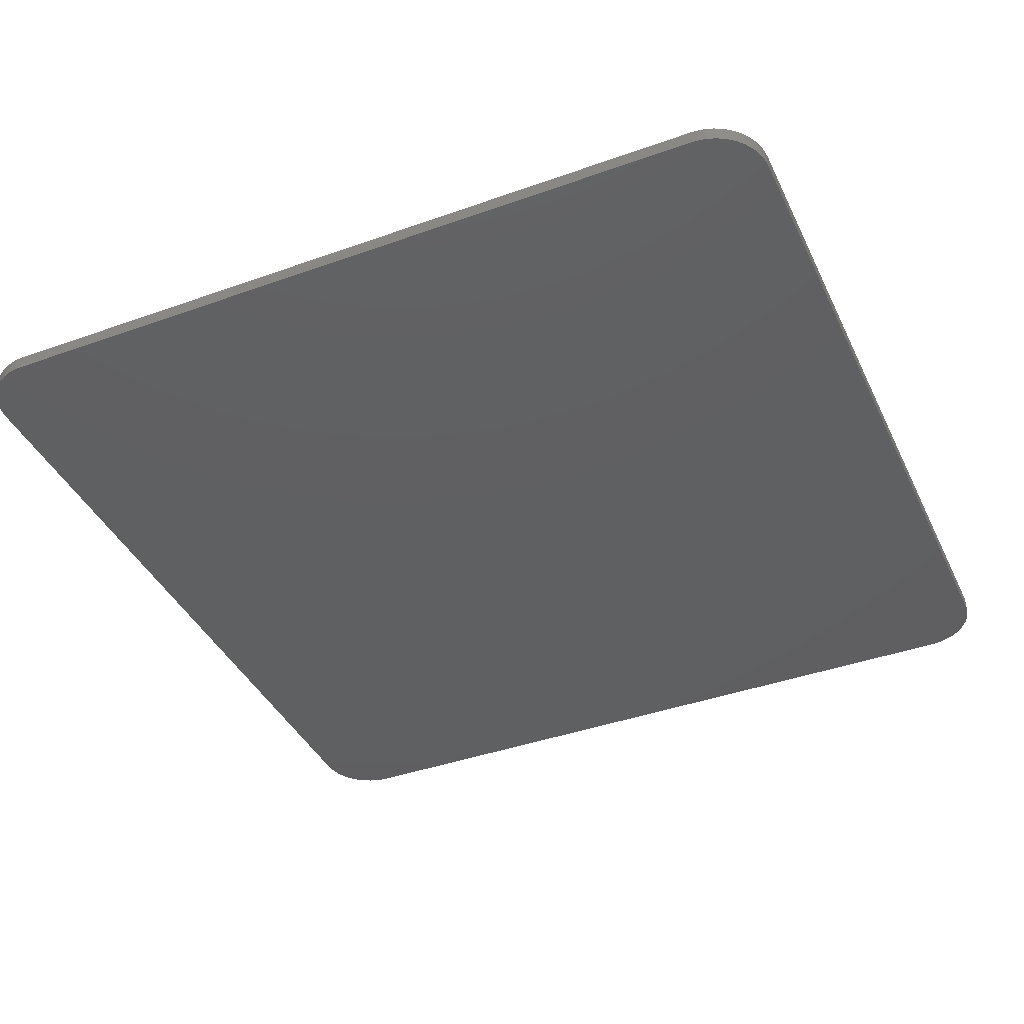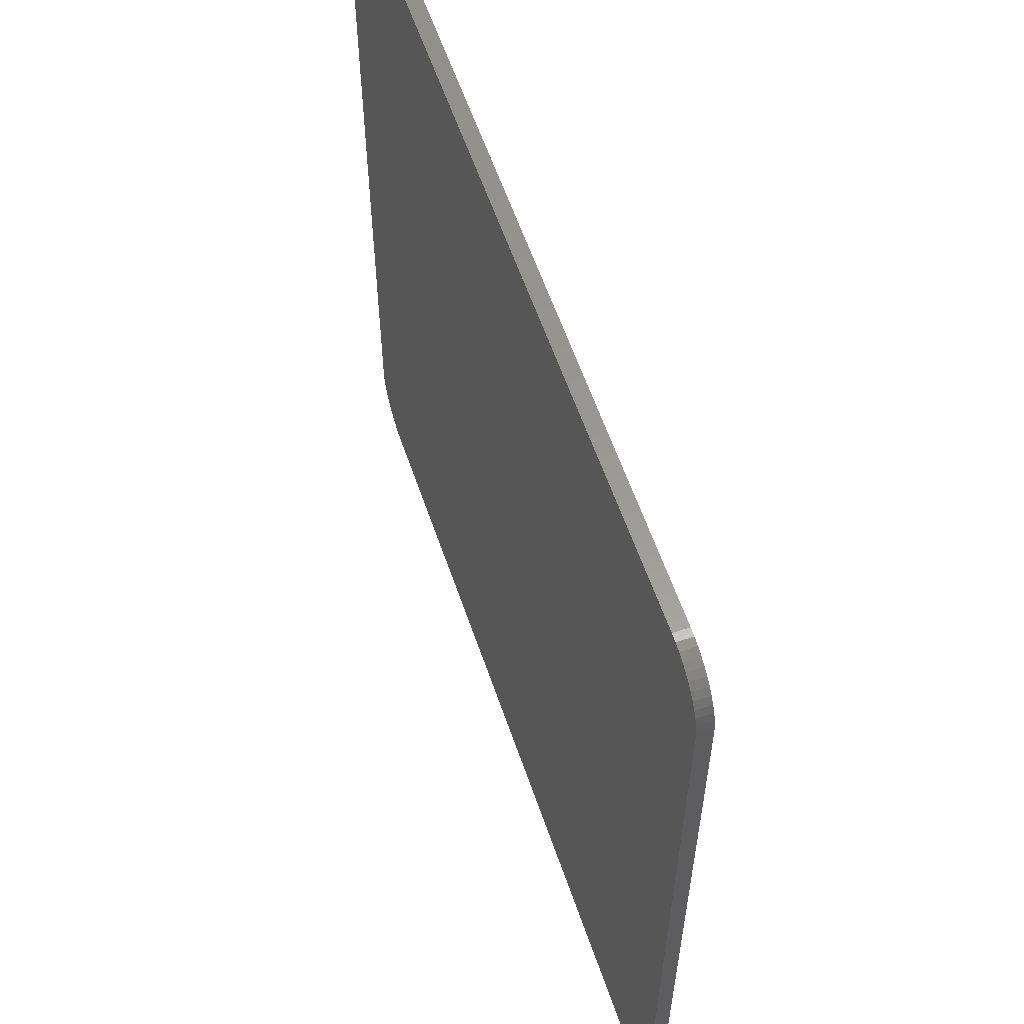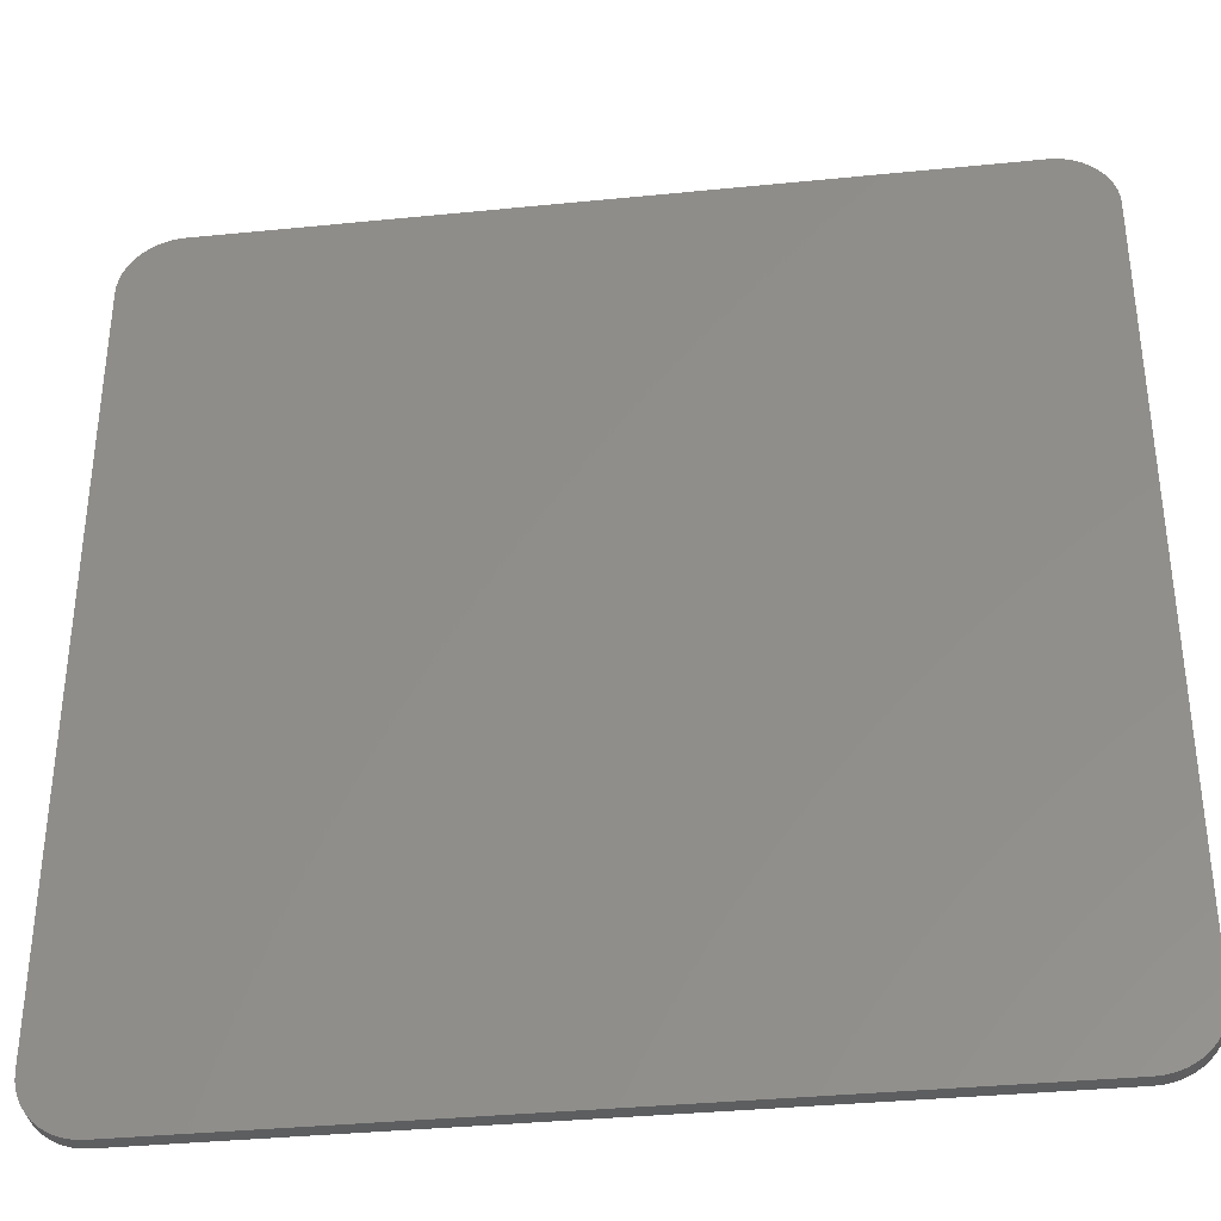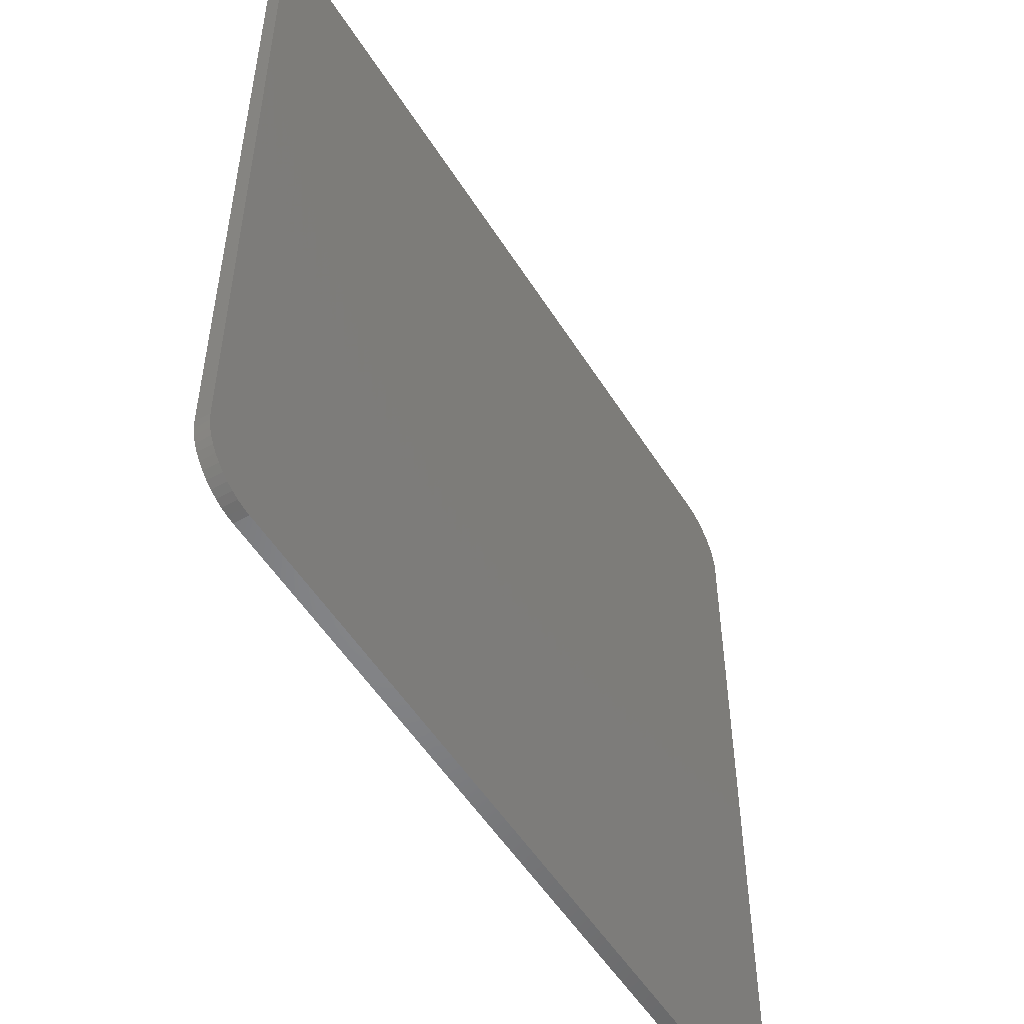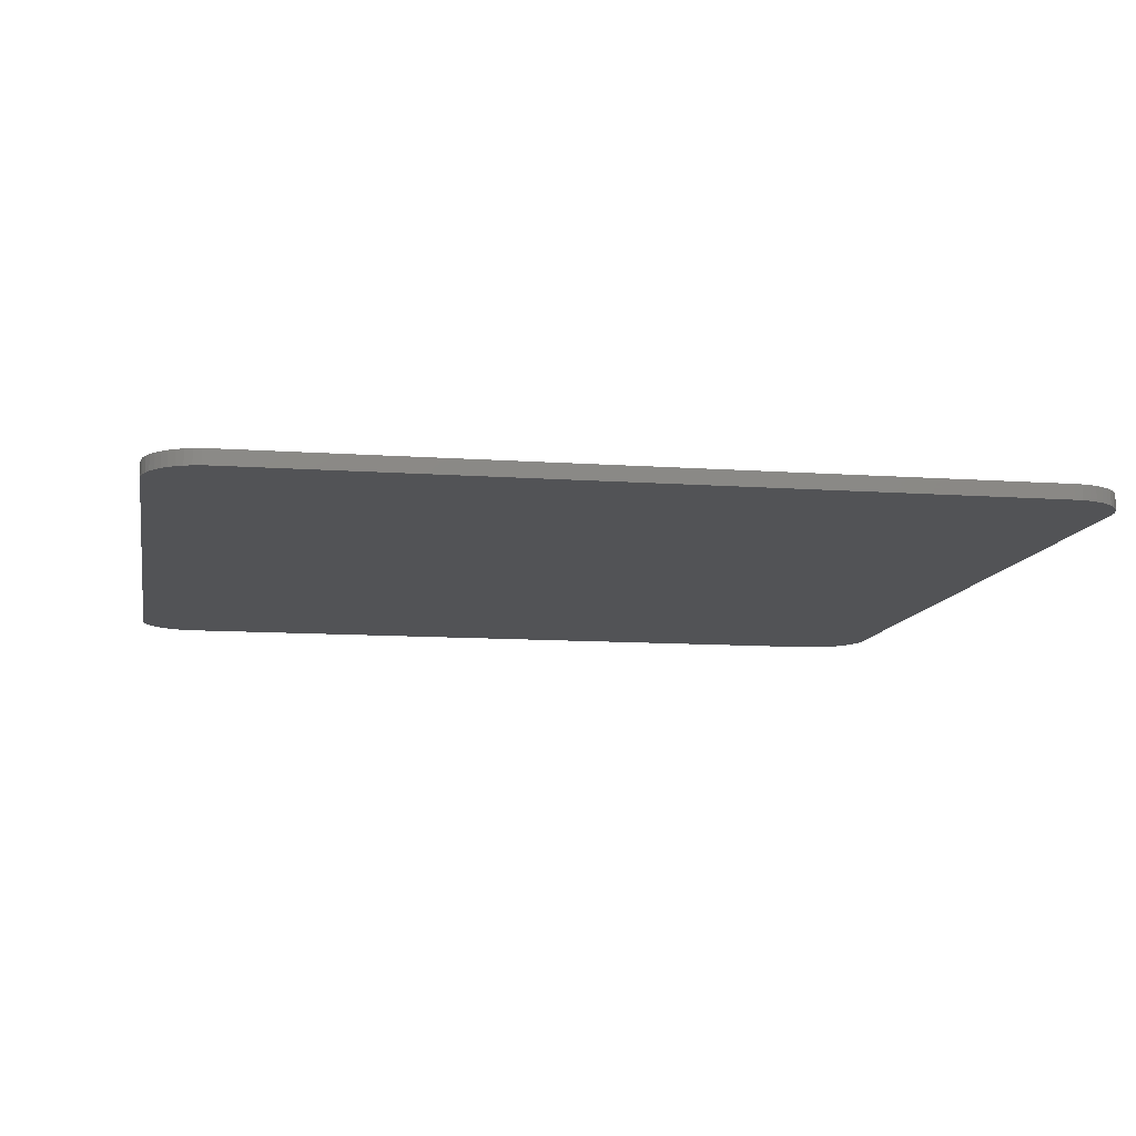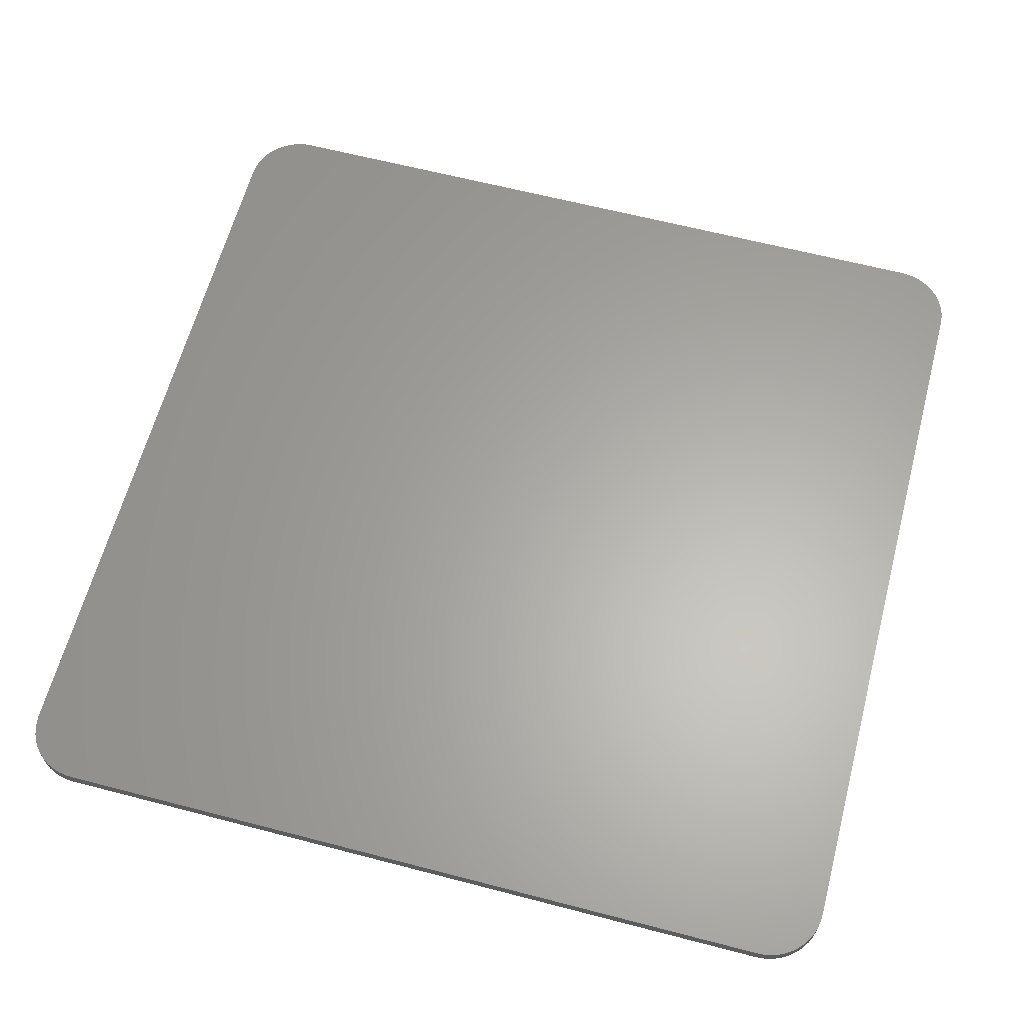
<metadata>
{"format":"stl","ext":"stl","renderer":"f3d","projection":"perspective","resolution":1024,"background":"white","views":[{"elev":-40.2,"azim":-156.2,"up":"+Y"},{"elev":59.3,"azim":-108.8,"up":"+Z"},{"elev":-35.8,"azim":7.5,"up":"+Z"},{"elev":-52.9,"azim":121.3,"up":"+Z"},{"elev":-10.7,"azim":79.9,"up":"+Y"},{"elev":62.8,"azim":-165.2,"up":"+Y"}]}
</metadata>
<code>
# stl→obj: 112 verts, 220 faces
v -20.8 0 20.8
v -20.8 0 24
v -21.22 0 23.97
v -21.63 0 23.89
v -22.02 0 23.76
v -22.4 0 23.57
v -22.75 0 23.34
v -23.06 0 23.06
v -23.34 0 22.75
v -23.57 0 22.4
v -23.76 0 22.02
v -23.89 0 21.63
v -23.97 0 21.22
v -24 0 20.8
v 20.8 0 20.8
v 24 0 20.8
v 23.97 0 21.22
v 23.89 0 21.63
v 23.76 0 22.02
v 23.57 0 22.4
v 23.34 0 22.75
v 23.06 0 23.06
v 22.75 0 23.34
v 22.4 0 23.57
v 22.02 0 23.76
v 21.63 0 23.89
v 21.22 0 23.97
v 20.8 0 24
v 20.8 0 -20.8
v 20.8 0 -24
v 21.22 0 -23.97
v 21.63 0 -23.89
v 22.02 0 -23.76
v 22.4 0 -23.57
v 22.75 0 -23.34
v 23.06 0 -23.06
v 23.34 0 -22.75
v 23.57 0 -22.4
v 23.76 0 -22.02
v 23.89 0 -21.63
v 23.97 0 -21.22
v 24 0 -20.8
v -20.8 0 -20.8
v -24 0 -20.8
v -23.97 0 -21.22
v -23.89 0 -21.63
v -23.76 0 -22.02
v -23.57 0 -22.4
v -23.34 0 -22.75
v -23.06 0 -23.06
v -22.75 0 -23.34
v -22.4 0 -23.57
v -22.02 0 -23.76
v -21.63 0 -23.89
v -21.22 0 -23.97
v -20.8 0 -24
v -20.8 0.8 20.8
v 20.8 0.8 20.8
v 20.8 0.8 -20.8
v -20.8 0.8 -20.8
v 20.8 0.8 -24
v -20.8 0.8 -24
v -20.8 0.8 24
v 20.8 0.8 24
v -24 0.8 -20.8
v -24 0.8 20.8
v 24 0.8 20.8
v 24 0.8 -20.8
v -21.22 0.8 -23.97
v -21.63 0.8 -23.89
v -22.02 0.8 -23.76
v -22.4 0.8 -23.57
v -22.75 0.8 -23.34
v -23.06 0.8 -23.06
v -23.34 0.8 -22.75
v -23.57 0.8 -22.4
v -23.76 0.8 -22.02
v -23.89 0.8 -21.63
v -23.97 0.8 -21.22
v -23.97 0.8 21.22
v -23.89 0.8 21.63
v -23.76 0.8 22.02
v -23.57 0.8 22.4
v -23.34 0.8 22.75
v -23.06 0.8 23.06
v -22.75 0.8 23.34
v -22.4 0.8 23.57
v -22.02 0.8 23.76
v -21.63 0.8 23.89
v -21.22 0.8 23.97
v 21.22 0.8 23.97
v 21.63 0.8 23.89
v 22.02 0.8 23.76
v 22.4 0.8 23.57
v 22.75 0.8 23.34
v 23.06 0.8 23.06
v 23.34 0.8 22.75
v 23.57 0.8 22.4
v 23.76 0.8 22.02
v 23.89 0.8 21.63
v 23.97 0.8 21.22
v 23.97 0.8 -21.22
v 23.89 0.8 -21.63
v 23.76 0.8 -22.02
v 23.57 0.8 -22.4
v 23.34 0.8 -22.75
v 23.06 0.8 -23.06
v 22.75 0.8 -23.34
v 22.4 0.8 -23.57
v 22.02 0.8 -23.76
v 21.63 0.8 -23.89
v 21.22 0.8 -23.97
f 1 2 3
f 1 3 4
f 1 4 5
f 1 5 6
f 1 6 7
f 1 7 8
f 1 8 9
f 1 9 10
f 1 10 11
f 1 11 12
f 1 12 13
f 1 13 14
f 15 16 17
f 15 17 18
f 15 18 19
f 15 19 20
f 15 20 21
f 15 21 22
f 15 22 23
f 15 23 24
f 15 24 25
f 15 25 26
f 15 26 27
f 15 27 28
f 29 30 31
f 29 31 32
f 29 32 33
f 29 33 34
f 29 34 35
f 29 35 36
f 29 36 37
f 29 37 38
f 29 38 39
f 29 39 40
f 29 40 41
f 29 41 42
f 43 44 45
f 43 45 46
f 43 46 47
f 43 47 48
f 43 48 49
f 43 49 50
f 43 50 51
f 43 51 52
f 43 52 53
f 43 53 54
f 43 54 55
f 43 55 56
f 43 29 15
f 15 1 43
f 1 15 28
f 28 2 1
f 56 30 29
f 29 43 56
f 43 1 14
f 14 44 43
f 42 16 15
f 15 29 42
f 57 58 59
f 59 60 57
f 60 59 61
f 61 62 60
f 63 64 58
f 58 57 63
f 57 60 65
f 65 66 57
f 67 68 59
f 59 58 67
f 60 62 69
f 60 69 70
f 60 70 71
f 60 71 72
f 60 72 73
f 60 73 74
f 60 74 75
f 60 75 76
f 60 76 77
f 60 77 78
f 60 78 79
f 60 79 65
f 69 62 56
f 56 55 69
f 70 69 55
f 55 54 70
f 71 70 54
f 54 53 71
f 72 71 53
f 53 52 72
f 73 72 52
f 52 51 73
f 74 73 51
f 51 50 74
f 75 74 50
f 50 49 75
f 76 75 49
f 49 48 76
f 77 76 48
f 48 47 77
f 78 77 47
f 47 46 78
f 79 78 46
f 46 45 79
f 65 79 45
f 45 44 65
f 57 66 80
f 57 80 81
f 57 81 82
f 57 82 83
f 57 83 84
f 57 84 85
f 57 85 86
f 57 86 87
f 57 87 88
f 57 88 89
f 57 89 90
f 57 90 63
f 80 66 14
f 14 13 80
f 81 80 13
f 13 12 81
f 82 81 12
f 12 11 82
f 83 82 11
f 11 10 83
f 84 83 10
f 10 9 84
f 85 84 9
f 9 8 85
f 86 85 8
f 8 7 86
f 87 86 7
f 7 6 87
f 88 87 6
f 6 5 88
f 89 88 5
f 5 4 89
f 90 89 4
f 4 3 90
f 63 90 3
f 3 2 63
f 58 64 91
f 58 91 92
f 58 92 93
f 58 93 94
f 58 94 95
f 58 95 96
f 58 96 97
f 58 97 98
f 58 98 99
f 58 99 100
f 58 100 101
f 58 101 67
f 91 64 28
f 28 27 91
f 92 91 27
f 27 26 92
f 93 92 26
f 26 25 93
f 94 93 25
f 25 24 94
f 95 94 24
f 24 23 95
f 96 95 23
f 23 22 96
f 97 96 22
f 22 21 97
f 98 97 21
f 21 20 98
f 99 98 20
f 20 19 99
f 100 99 19
f 19 18 100
f 101 100 18
f 18 17 101
f 67 101 17
f 17 16 67
f 59 68 102
f 59 102 103
f 59 103 104
f 59 104 105
f 59 105 106
f 59 106 107
f 59 107 108
f 59 108 109
f 59 109 110
f 59 110 111
f 59 111 112
f 59 112 61
f 102 68 42
f 42 41 102
f 103 102 41
f 41 40 103
f 104 103 40
f 40 39 104
f 105 104 39
f 39 38 105
f 106 105 38
f 38 37 106
f 107 106 37
f 37 36 107
f 108 107 36
f 36 35 108
f 109 108 35
f 35 34 109
f 110 109 34
f 34 33 110
f 111 110 33
f 33 32 111
f 112 111 32
f 32 31 112
f 61 112 31
f 31 30 61
f 68 67 16
f 16 42 68
f 64 63 2
f 2 28 64
f 66 65 44
f 44 14 66
f 62 61 30
f 30 56 62

</code>
